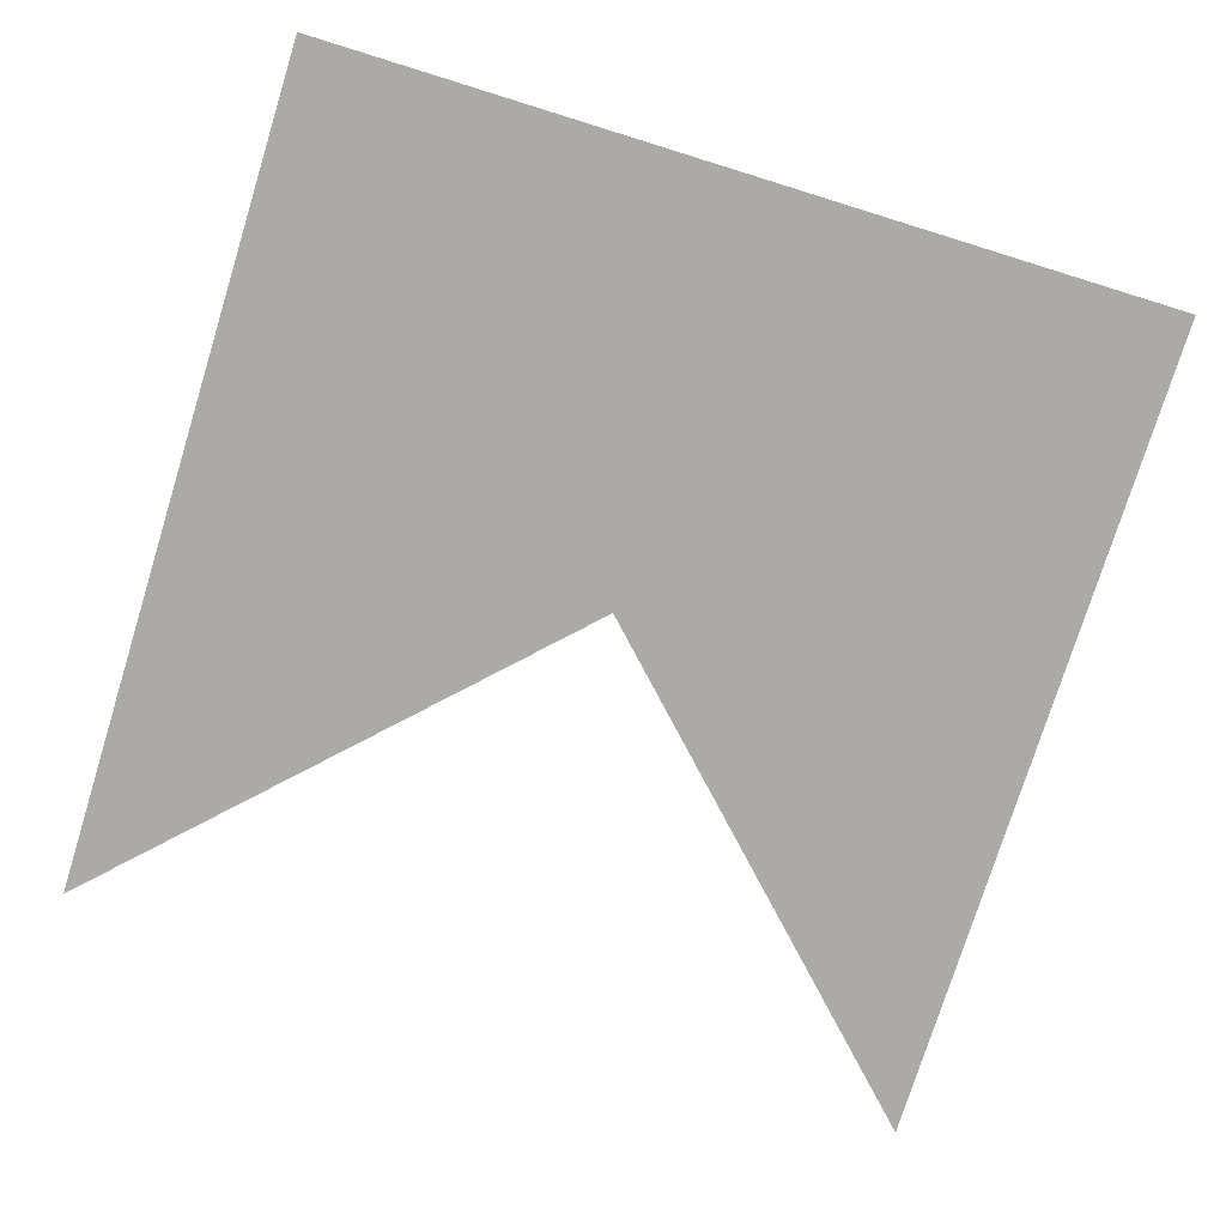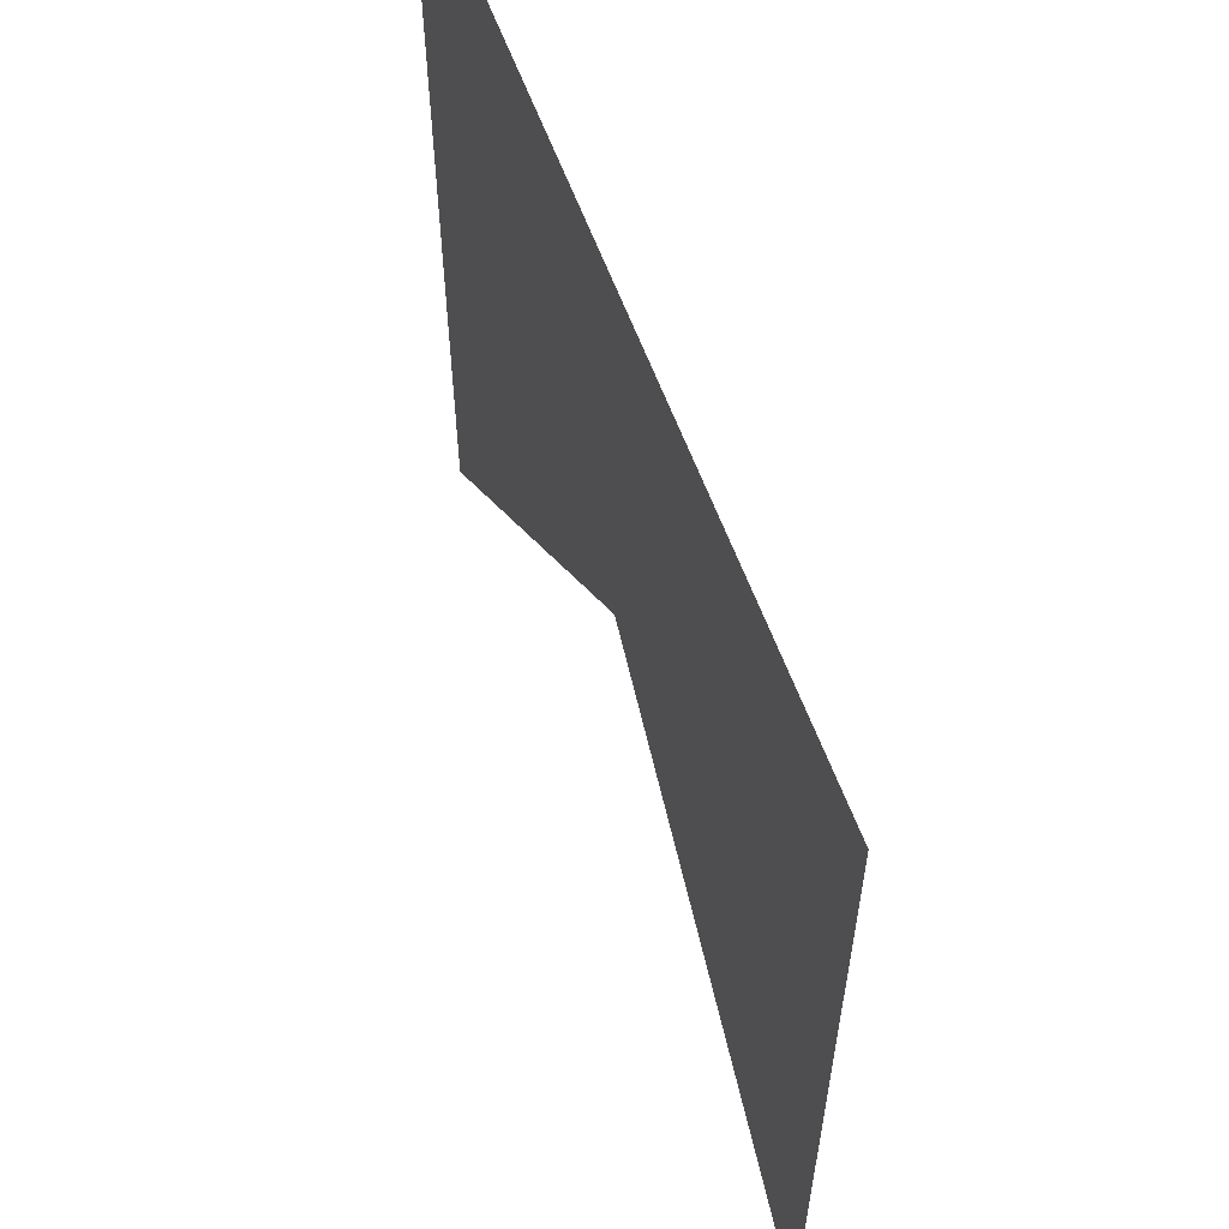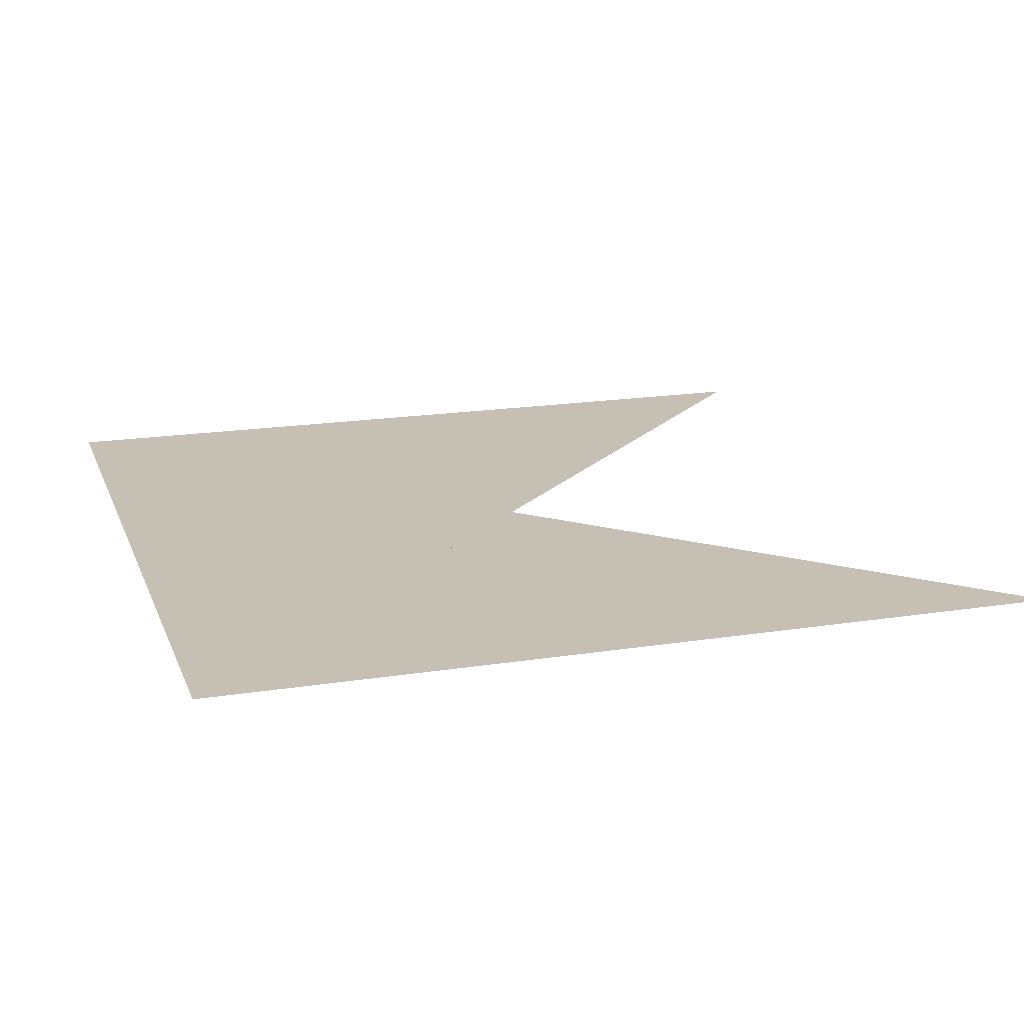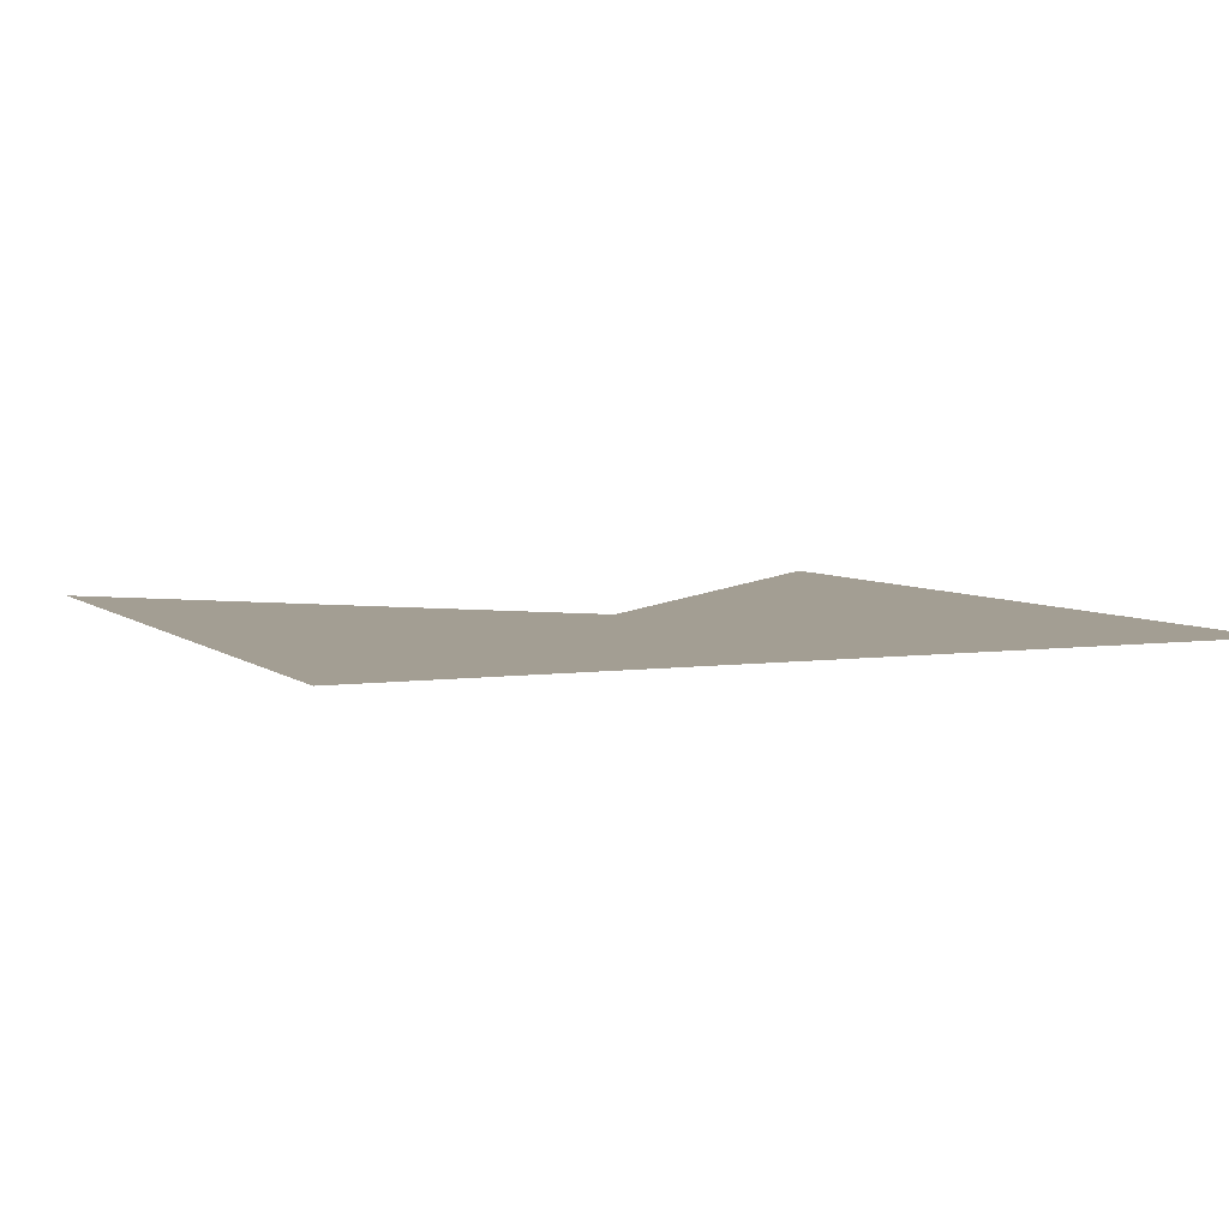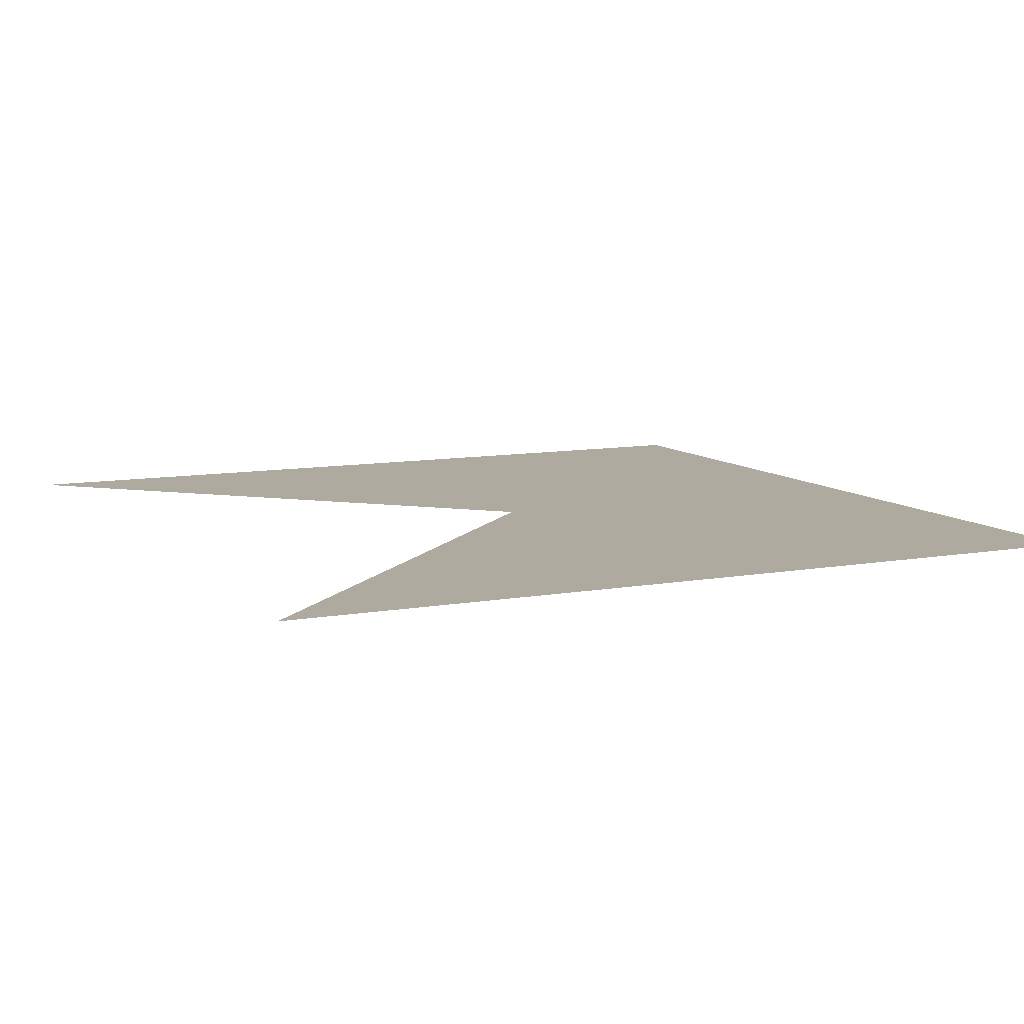
<metadata>
{"format":"obj","ext":"obj","renderer":"f3d","projection":"perspective","resolution":1024,"background":"white","views":[{"elev":-75.9,"azim":-17.2,"up":"+Y"},{"elev":60.2,"azim":69.9,"up":"+Z"},{"elev":18.1,"azim":72.9,"up":"+Y"},{"elev":5.2,"azim":-24.1,"up":"+Y"},{"elev":9.5,"azim":-115.5,"up":"+Y"}]}
</metadata>
<code>
v 1 0 1
v -1 0 1
v -1 0 -1
v 0 0 0
v 1 0 -1
f 1 2 3 4 5

</code>
